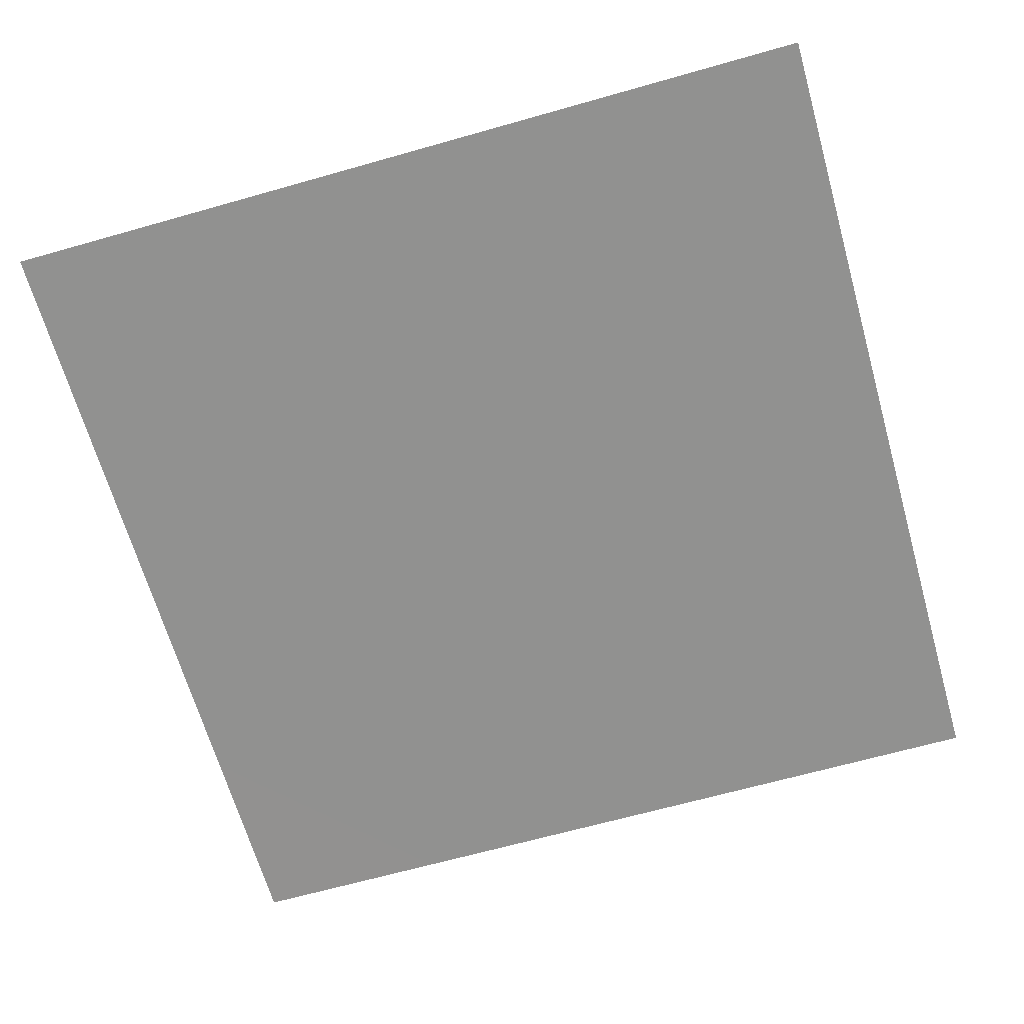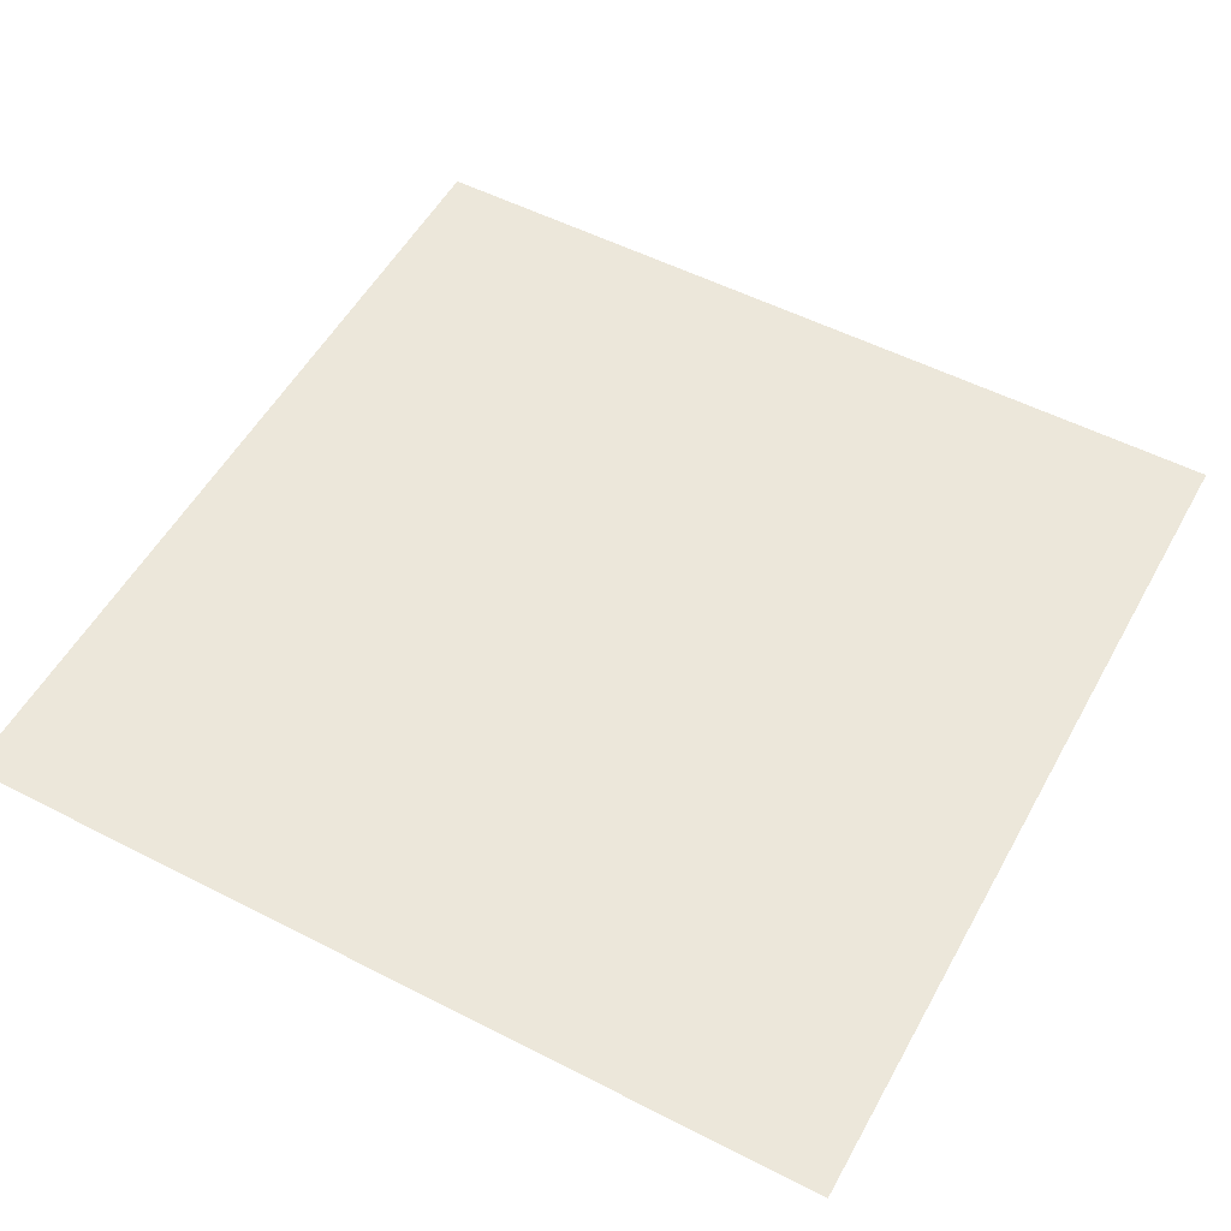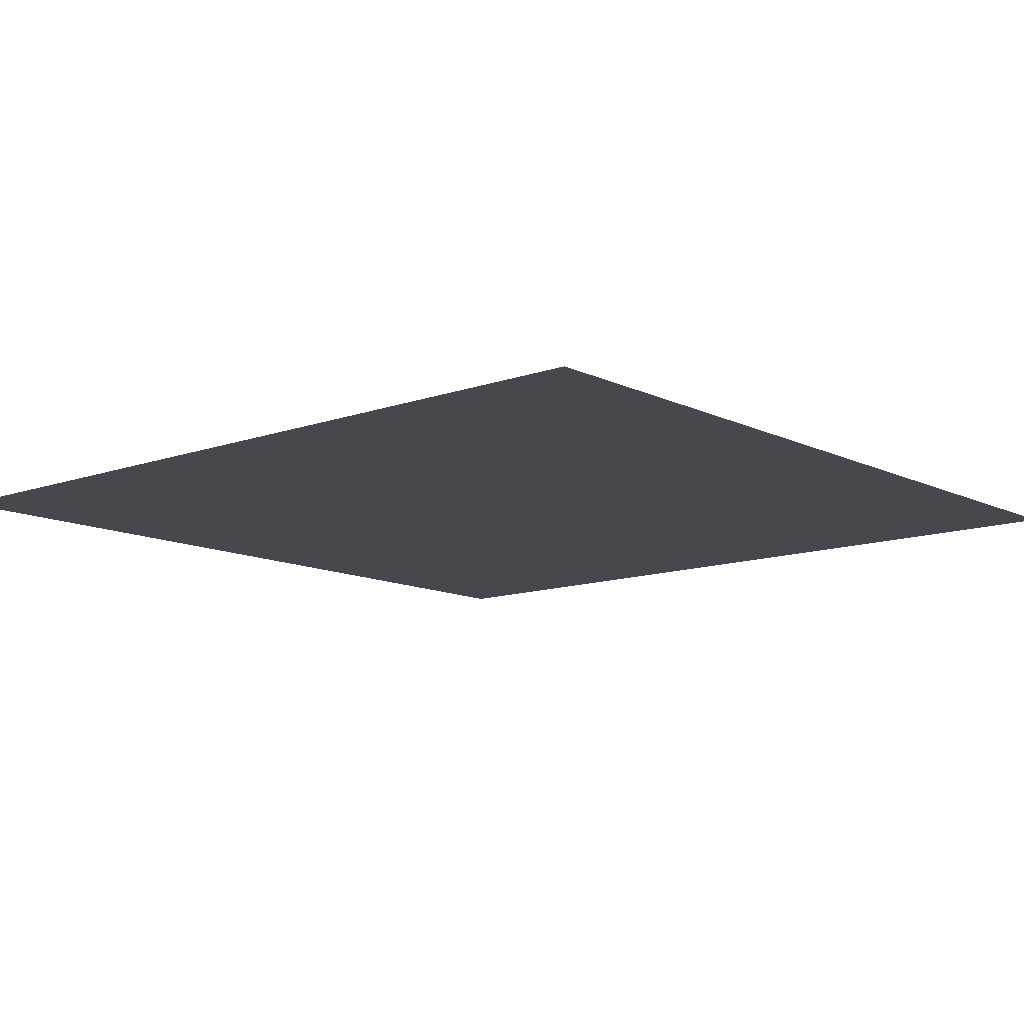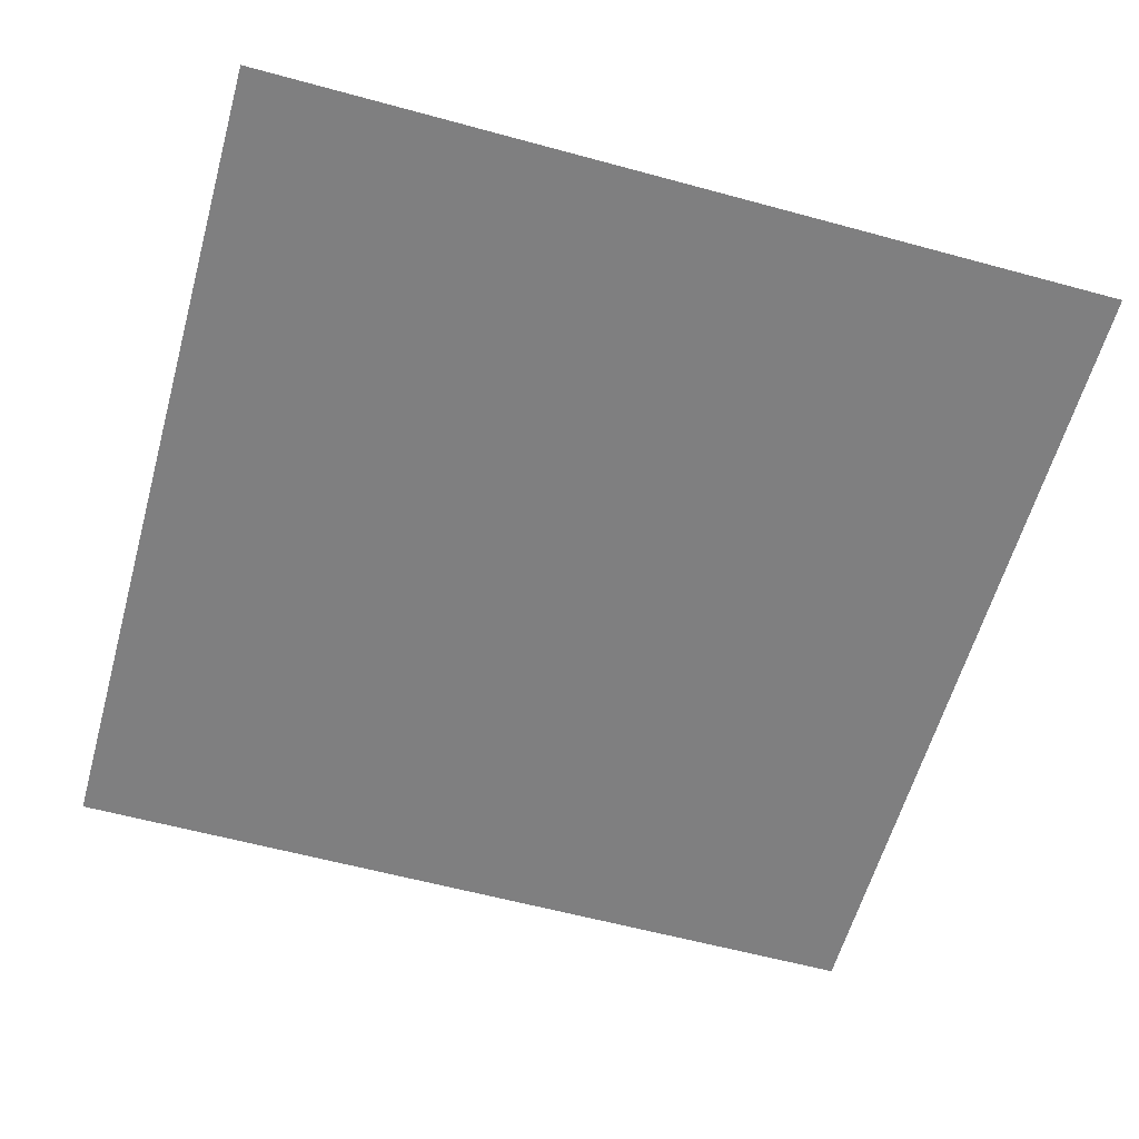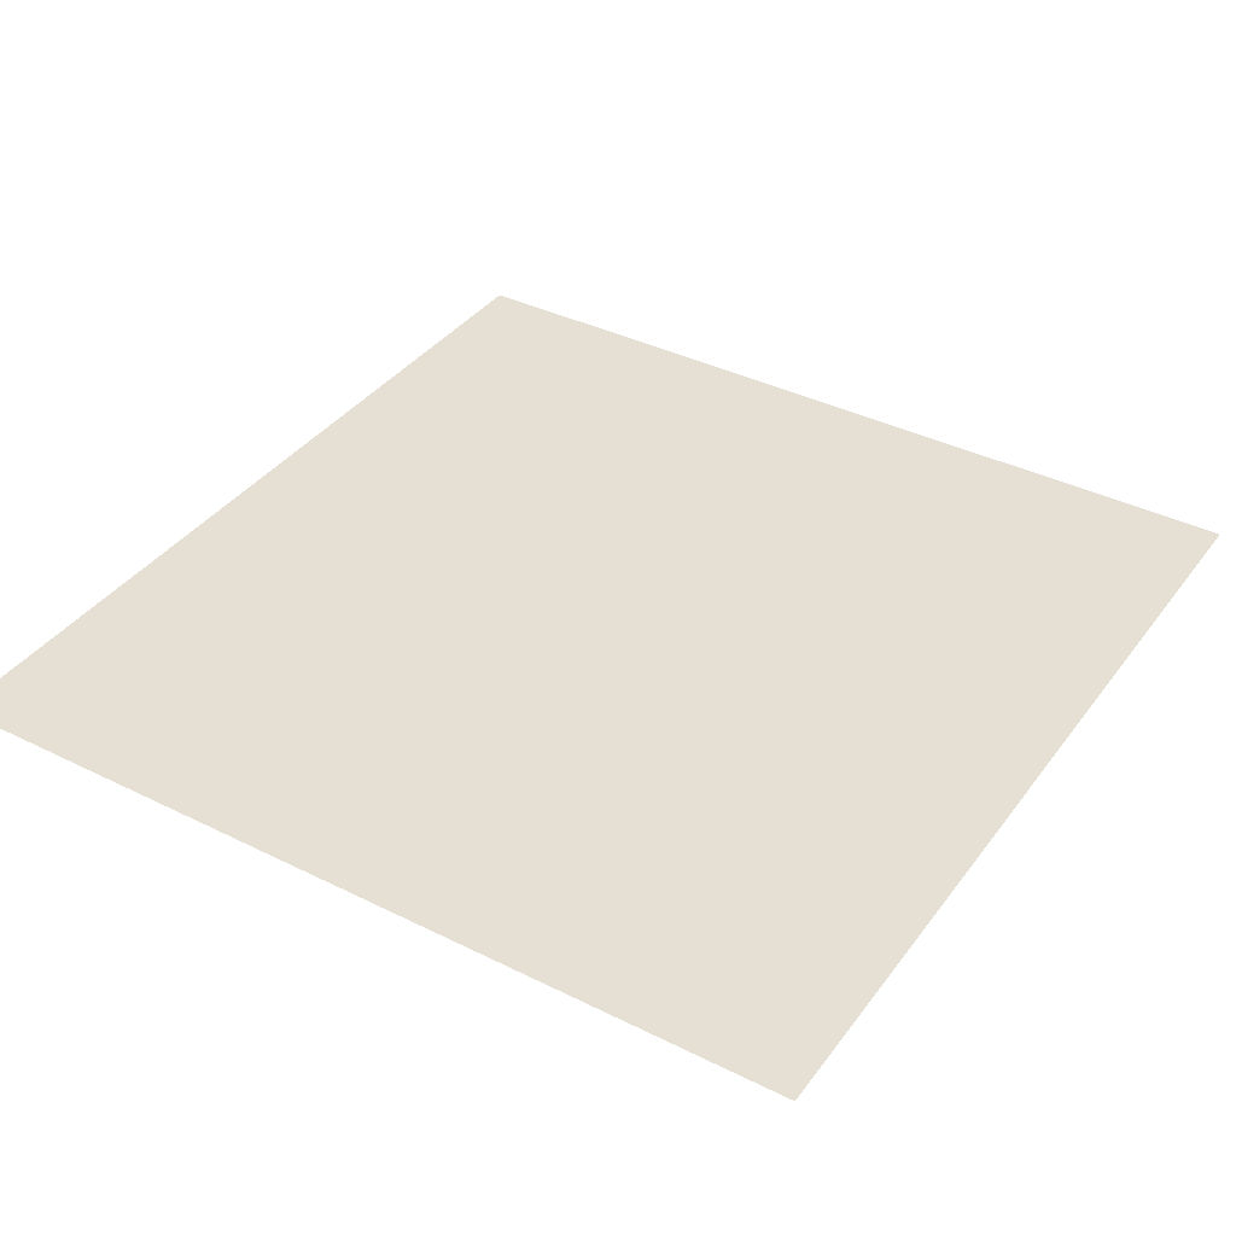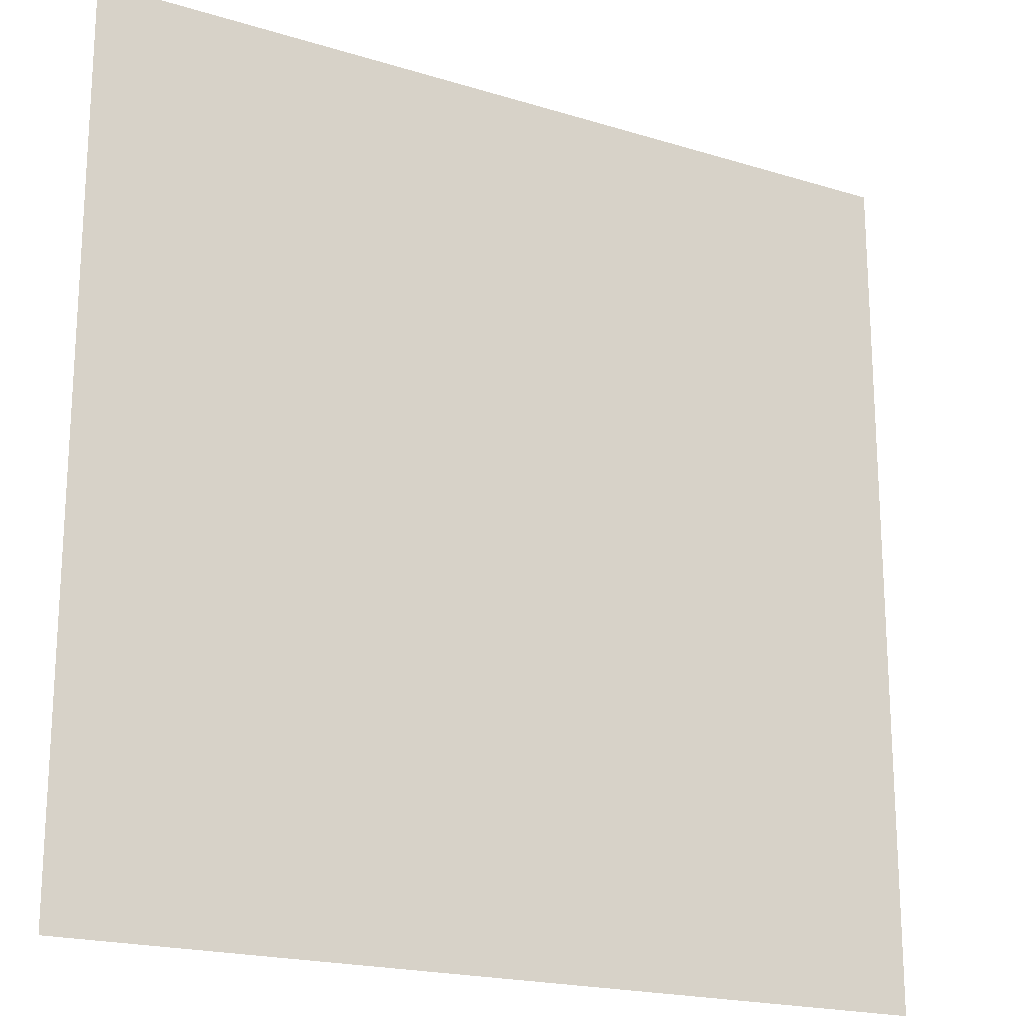
<metadata>
{"format":"obj","ext":"obj","renderer":"f3d","projection":"perspective","resolution":1024,"background":"white","views":[{"elev":-66.0,"azim":-74.1,"up":"+Y"},{"elev":53.9,"azim":-61.4,"up":"+Y"},{"elev":-11.8,"azim":130.8,"up":"+Y"},{"elev":-59.8,"azim":74.4,"up":"+Y"},{"elev":38.0,"azim":-147.7,"up":"+Y"},{"elev":-19.6,"azim":-29.9,"up":"+Z"}]}
</metadata>
<code>
g upper4_end
v -0.5035 0.6044 -0.5035
v 0.5035 0.6042 -0.5035
v 0.5035 0.6043 0.5035
v -0.5035 0.6044 0.5035
g upper4_end_0
f 3 2 1
f 1 4 3

</code>
